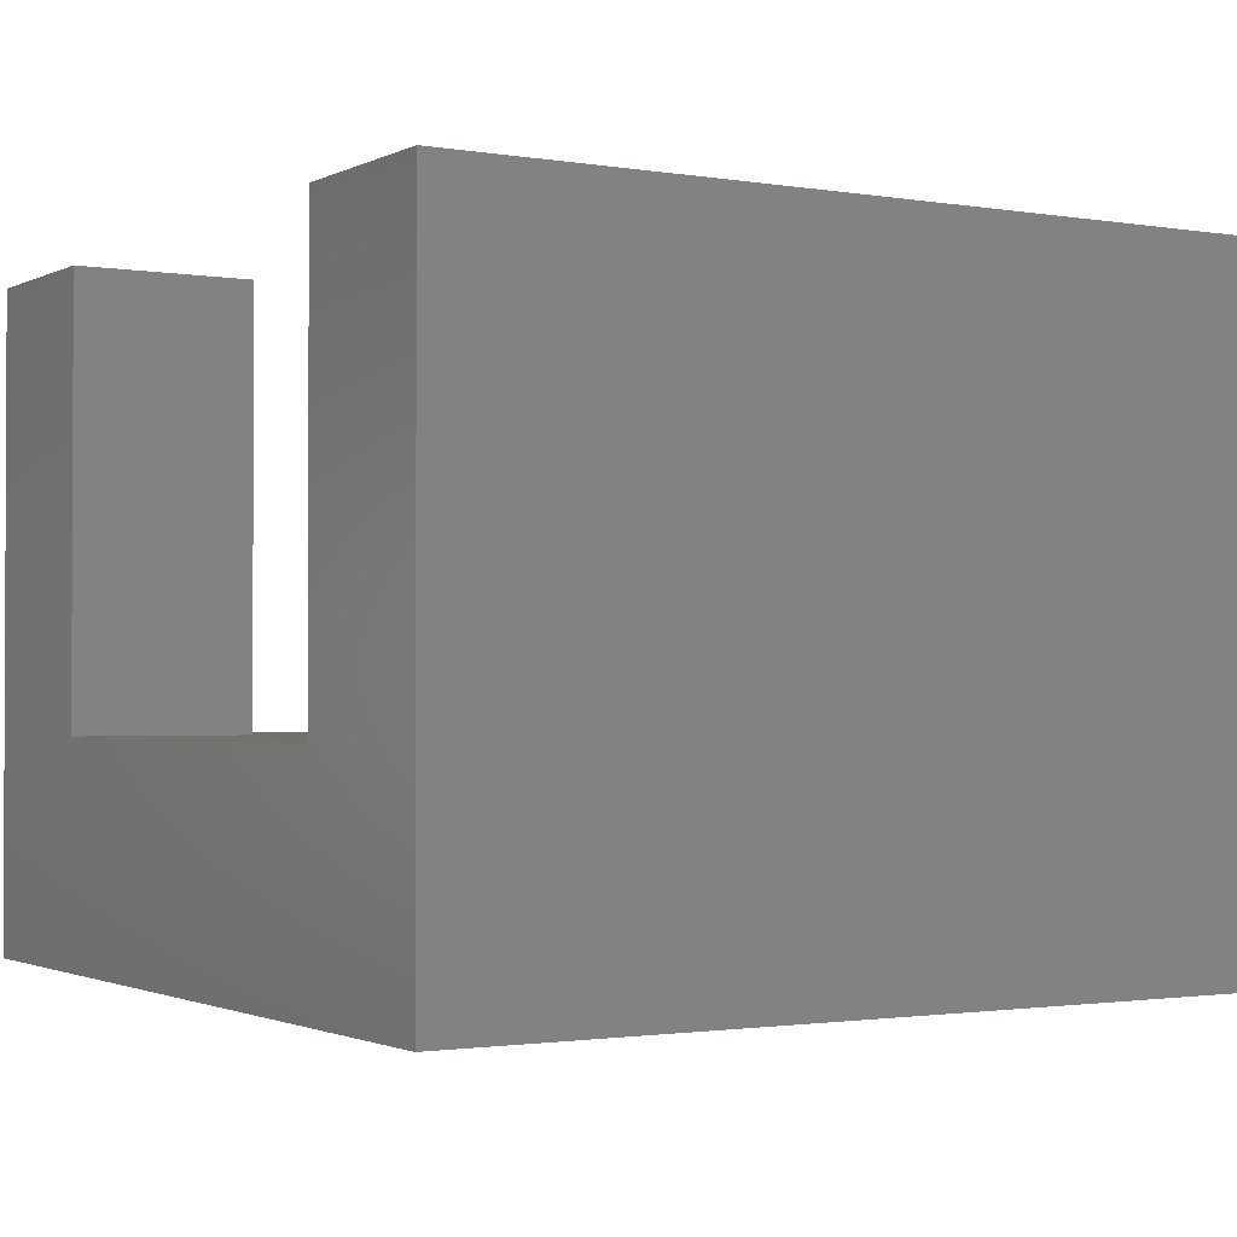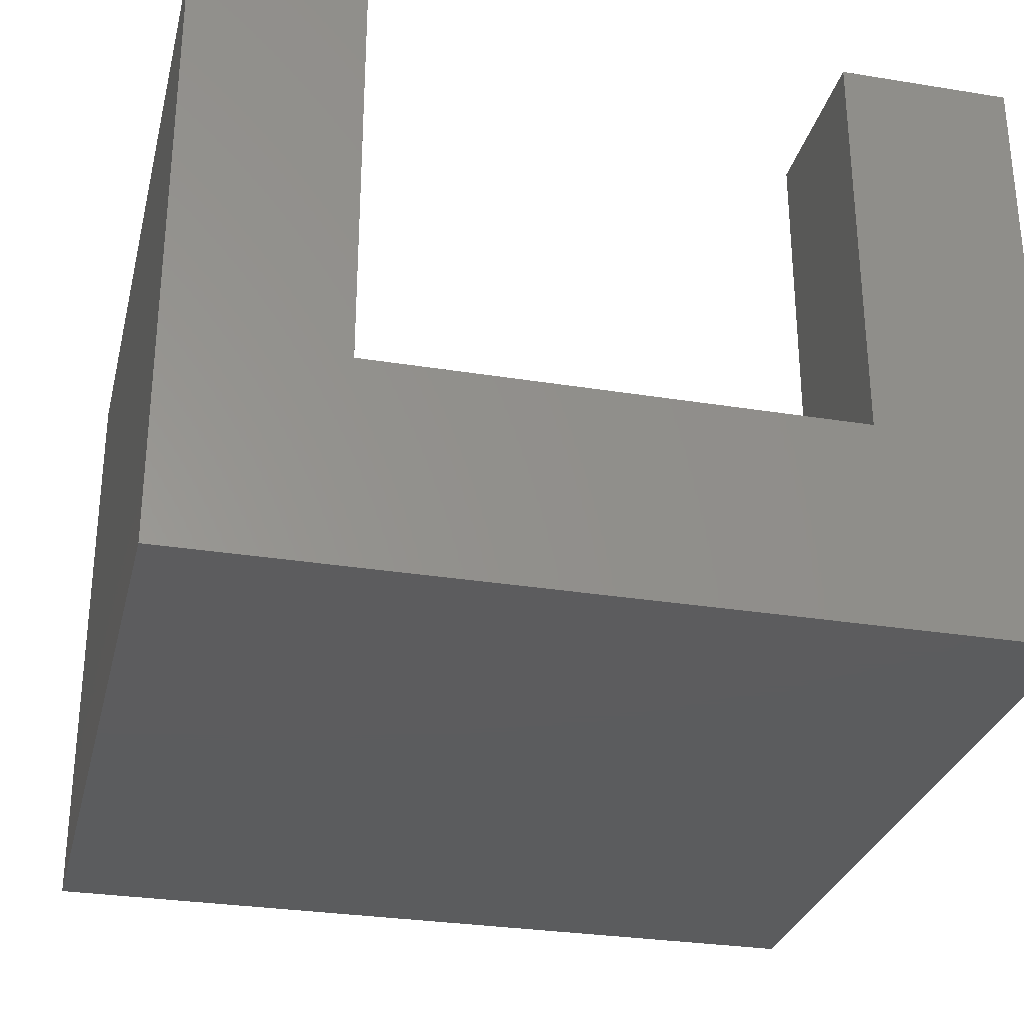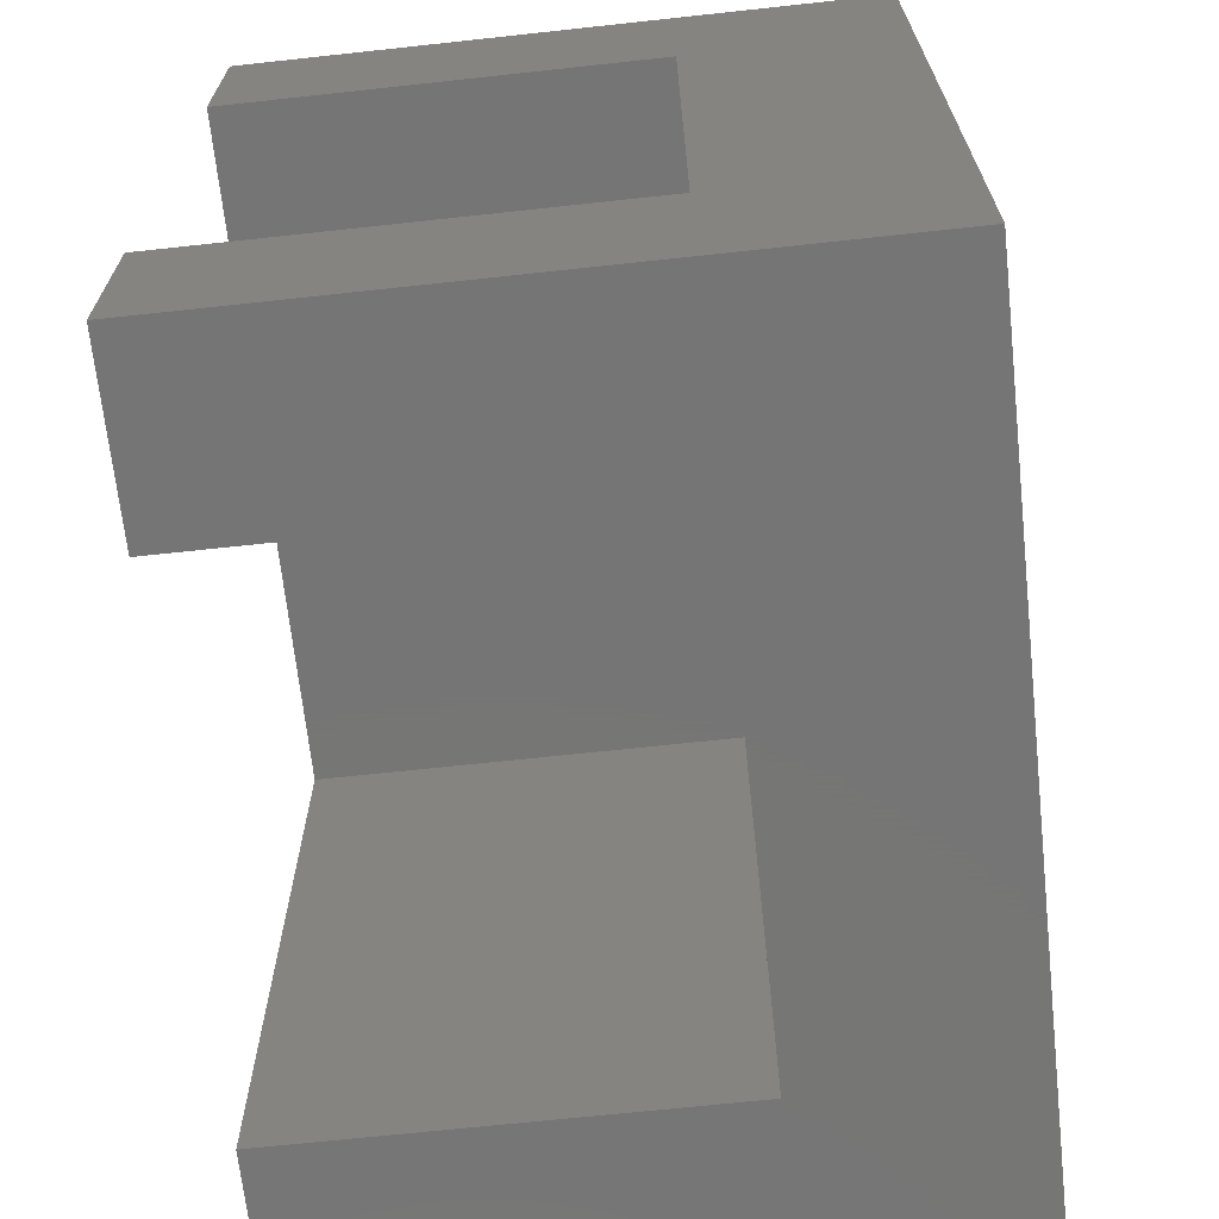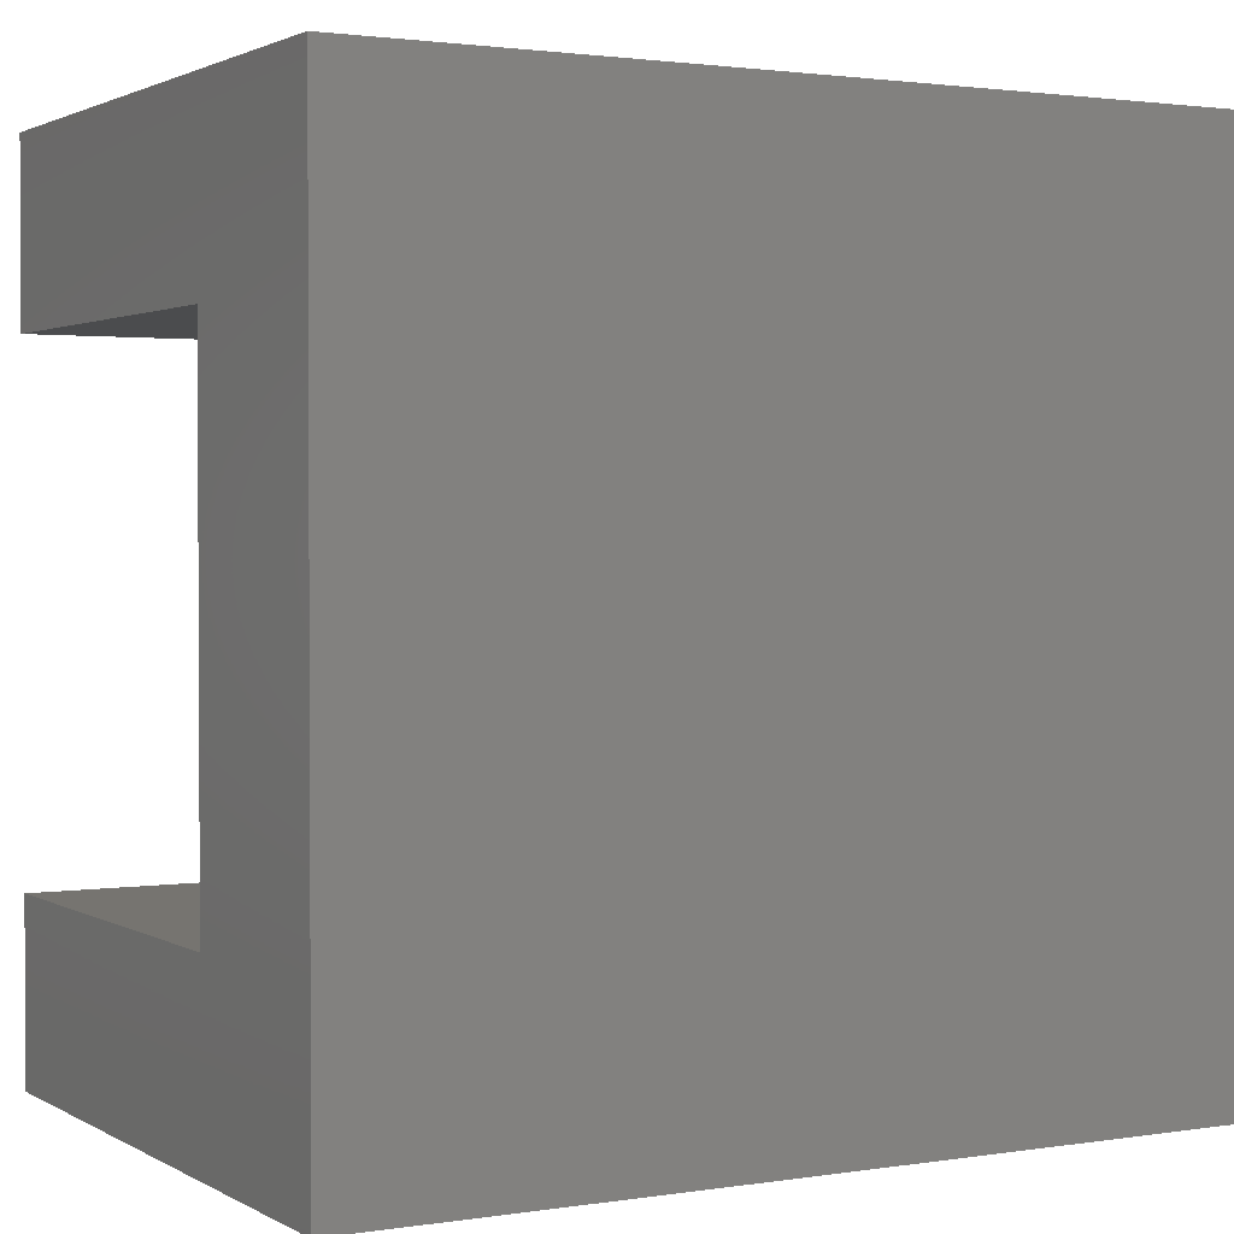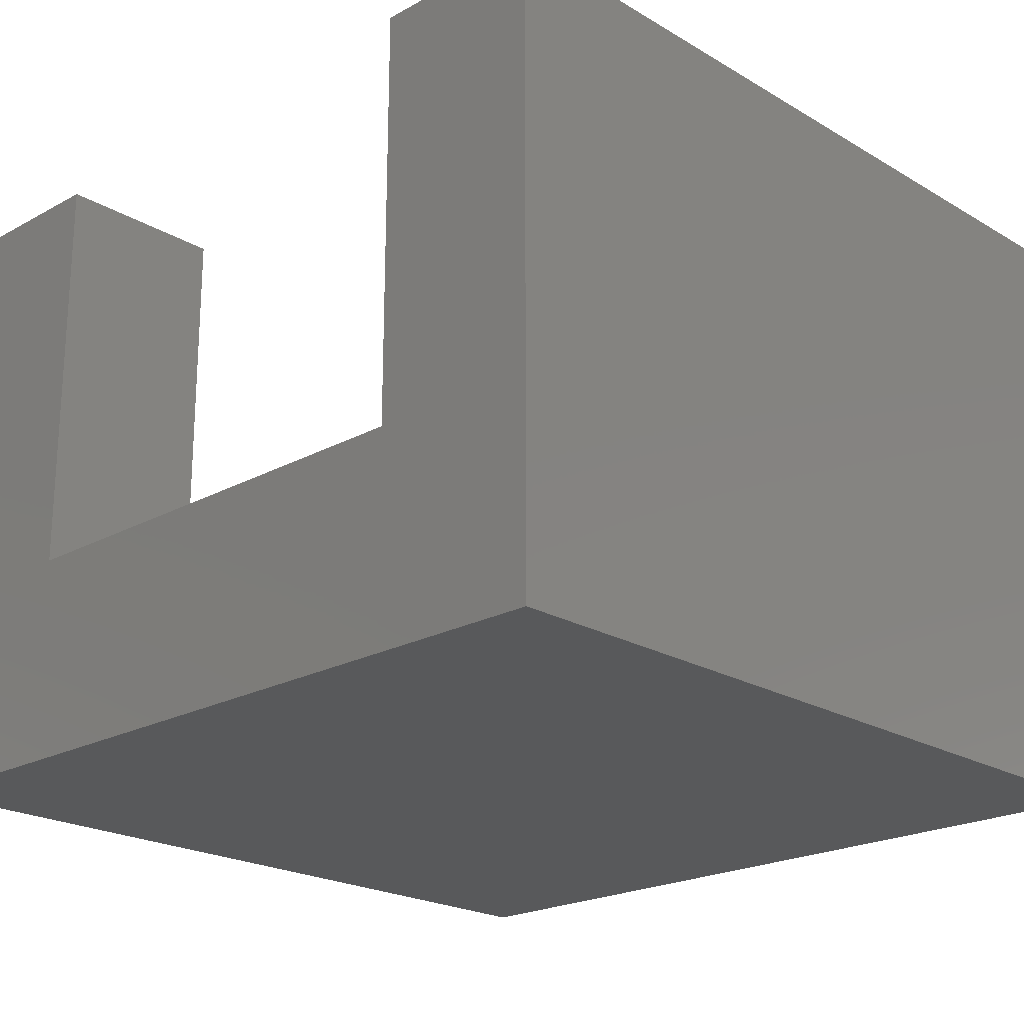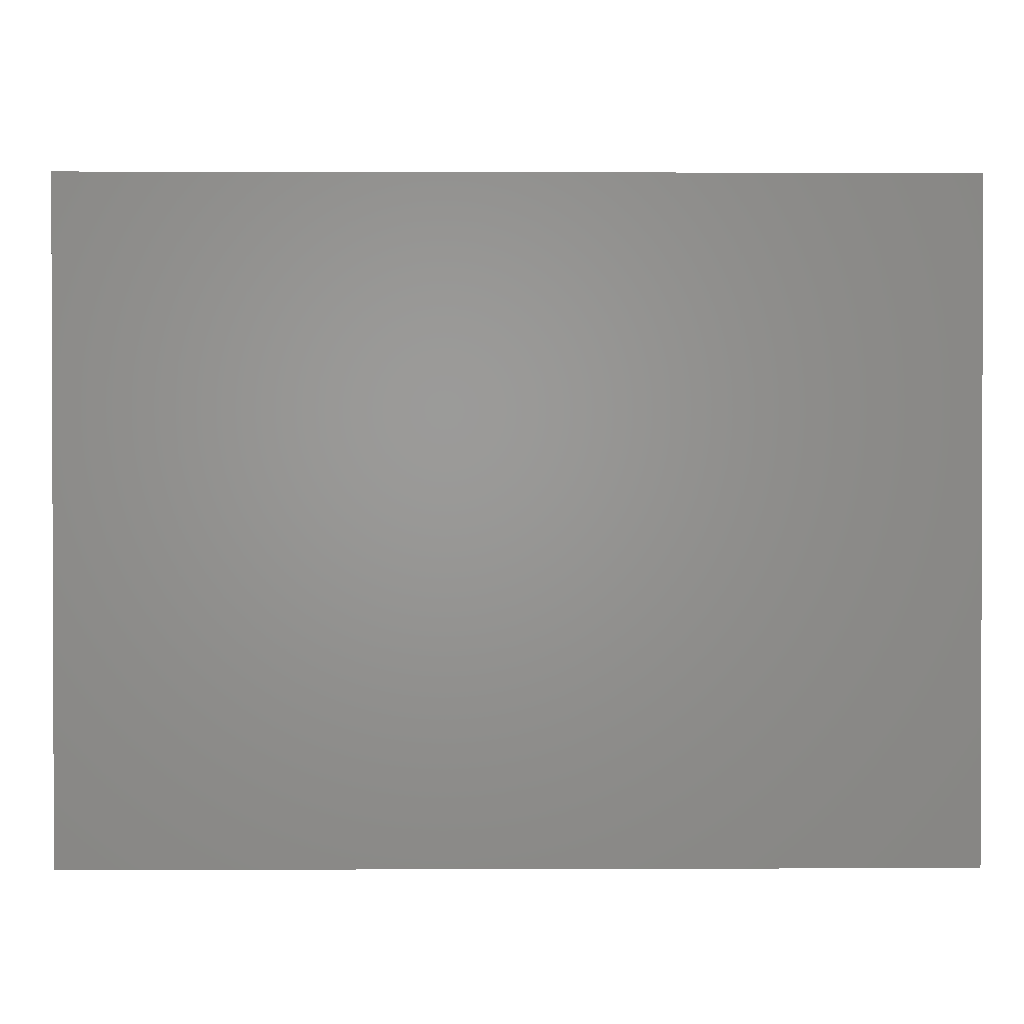
<metadata>
{"format":"stl","ext":"stl","renderer":"f3d","projection":"perspective","resolution":1024,"background":"white","views":[{"elev":-1.5,"azim":148.7,"up":"+Z"},{"elev":-29.4,"azim":-13.5,"up":"+Z"},{"elev":-68.0,"azim":96.2,"up":"+Y"},{"elev":1.8,"azim":150.9,"up":"+Y"},{"elev":-21.5,"azim":133.9,"up":"+Z"},{"elev":1.2,"azim":-90.8,"up":"+Z"}]}
</metadata>
<code>
# stl→obj: 20 verts, 36 faces
v 0 0 0
v 0 12 9
v 0 12 0
v 0 0 9
v 12 12 9
v 2.5 9.5 9
v 12 9.5 9
v 2.5 0 9
v 12 2.5 9
v 12 0 9
v 12 2.5 3
v 12 9.5 3
v 12 12 0
v 12 0 0
v 2.5 9.5 3
v 2.5 0 3
v 9.5 0 3
v 9.5 0 9
v 9.5 2.5 9
v 9.5 2.5 3
f 1 2 3
f 2 1 4
f 5 6 7
f 2 6 5
f 4 6 2
f 6 4 8
f 9 10 11
f 12 5 7
f 5 12 13
f 11 13 12
f 11 14 13
f 14 11 10
f 15 7 6
f 7 15 12
f 13 2 5
f 2 13 3
f 8 15 6
f 15 8 16
f 4 16 8
f 16 1 17
f 1 16 4
f 17 10 18
f 17 14 10
f 14 17 1
f 17 19 20
f 19 17 18
f 19 10 9
f 10 19 18
f 11 19 9
f 19 11 20
f 12 20 11
f 15 20 12
f 16 20 15
f 20 16 17
f 1 13 14
f 13 1 3

</code>
